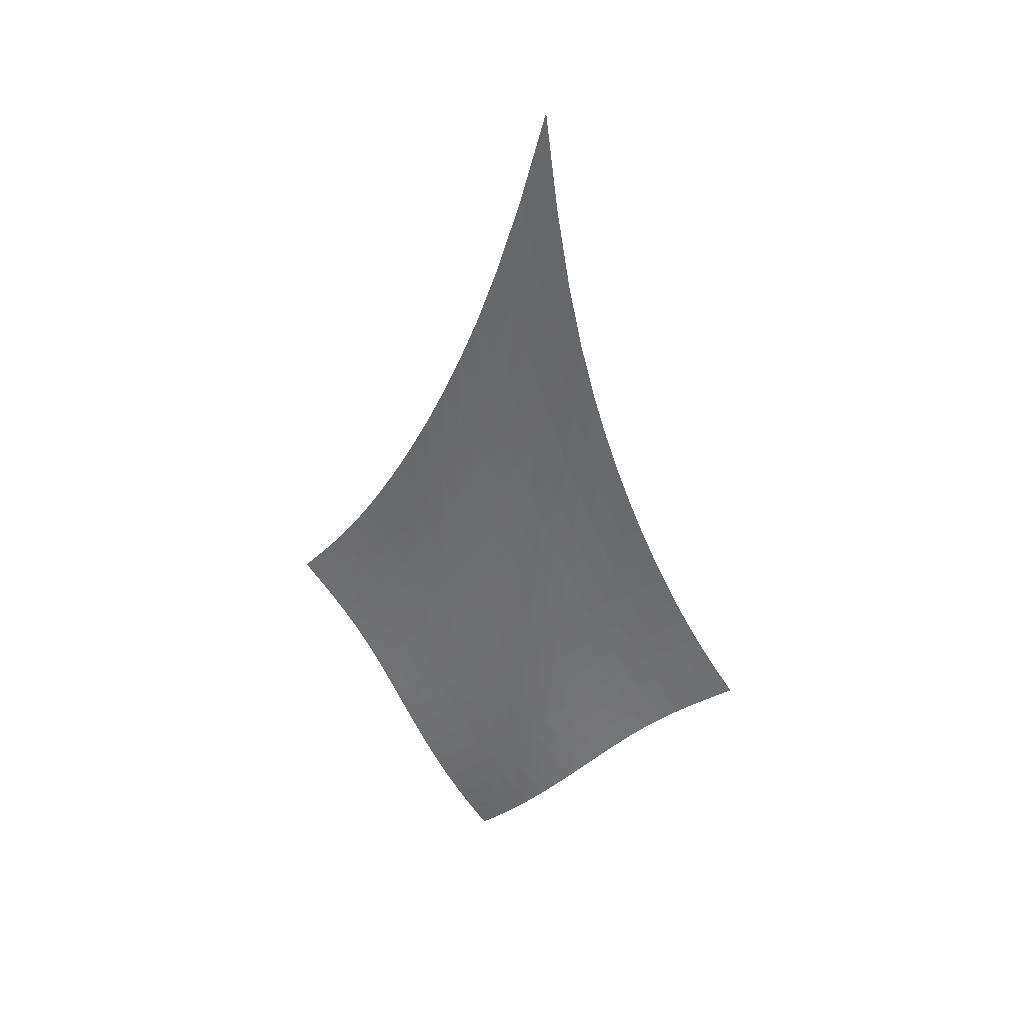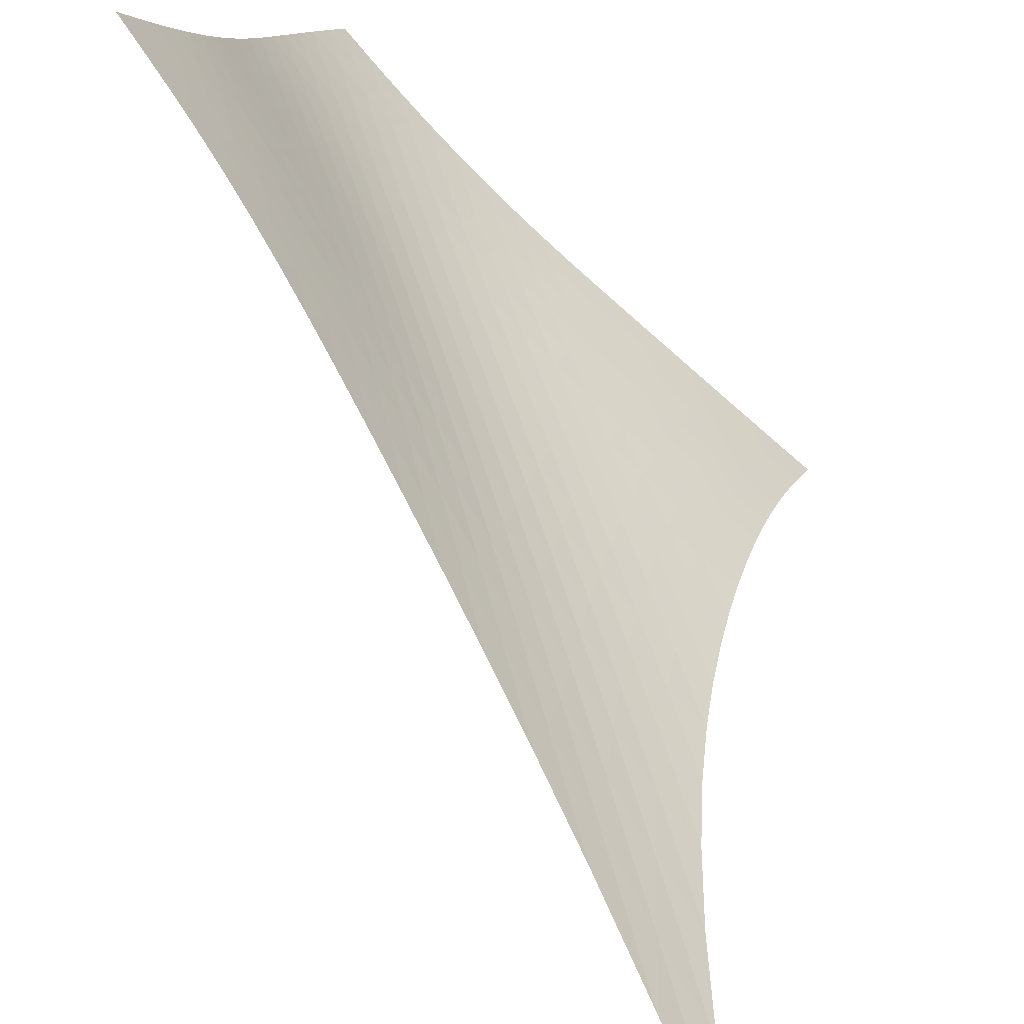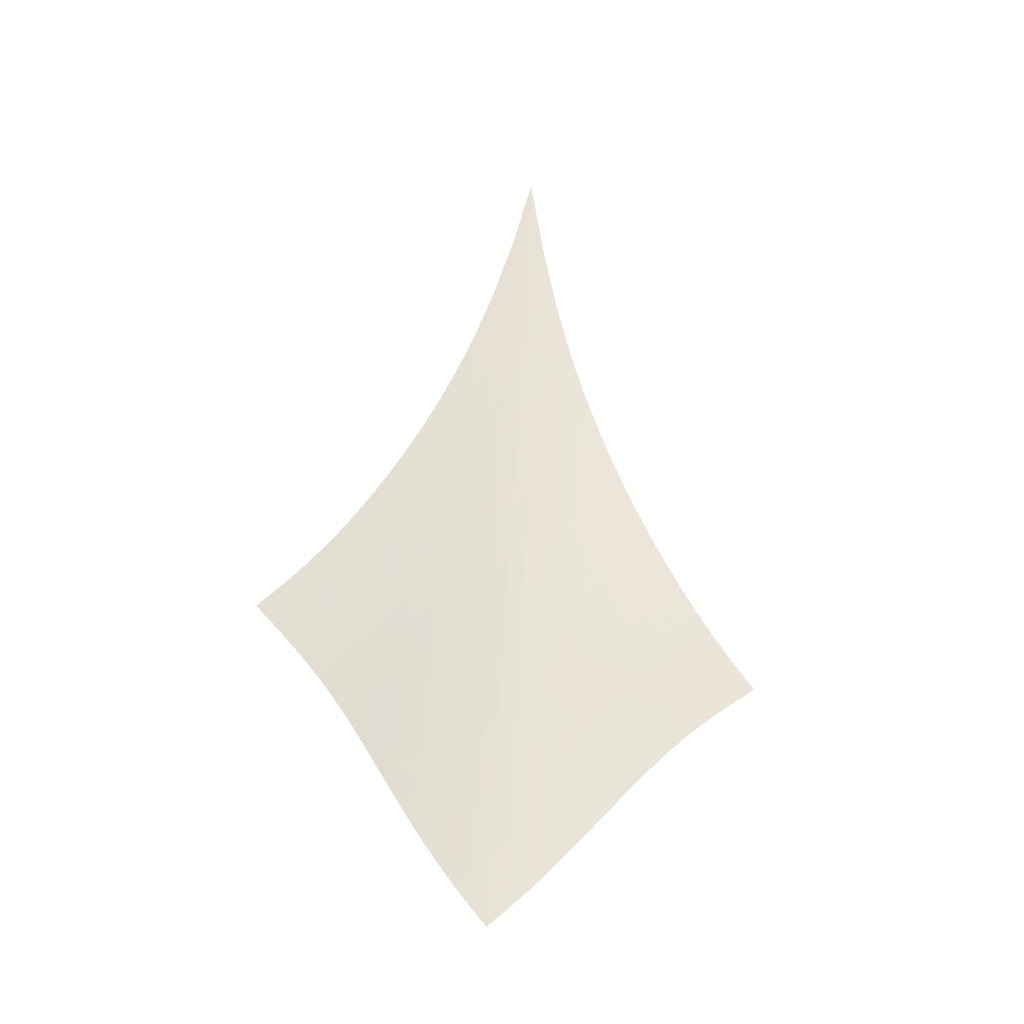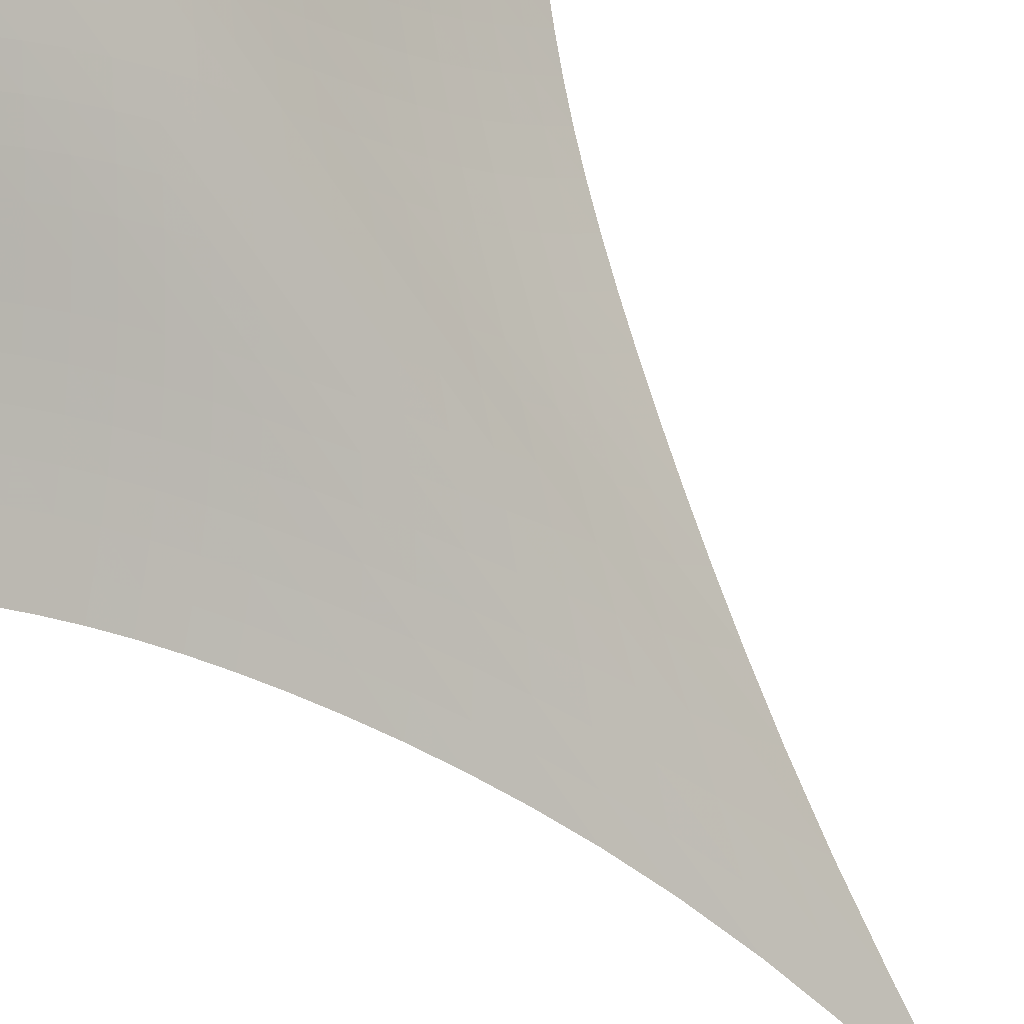
<metadata>
{"format":"obj","ext":"obj","renderer":"f3d","projection":"perspective","resolution":1024,"background":"white","views":[{"elev":45.5,"azim":156.5,"up":"+Y"},{"elev":48.0,"azim":175.6,"up":"+Z"},{"elev":-41.8,"azim":-60.4,"up":"+Y"},{"elev":-72.5,"azim":41.5,"up":"+Z"}]}
</metadata>
<code>
v -6.493 -0.06102 6.493
v 1.93 -21.83 10.71
v -10.71 -21.83 -1.93
v -2.169 -30.9 2.169
v -10.39 -21.18 -1.51
v -10.08 -20.51 -1.087
v -9.772 -19.8 -0.6642
v -9.469 -19.04 -0.2417
v -9.168 -18.21 0.1811
v -8.868 -17.33 0.607
v -8.568 -16.37 1.04
v -8.27 -15.34 1.487
v -7.974 -14.21 1.953
v -7.684 -12.97 2.444
v -7.403 -11.59 2.97
v -7.138 -10.02 3.539
v -6.899 -8.193 4.162
v -6.698 -6.008 4.853
v -6.558 -3.319 5.629
v -5.629 -3.319 6.558
v -4.853 -6.008 6.698
v -4.162 -8.193 6.899
v -3.539 -10.02 7.138
v -2.97 -11.59 7.403
v -2.444 -12.97 7.684
v -1.953 -14.21 7.974
v -1.487 -15.34 8.27
v -1.04 -16.37 8.568
v -0.607 -17.33 8.868
v -0.1811 -18.21 9.168
v 0.2417 -19.04 9.469
v 0.6642 -19.8 9.772
v 1.087 -20.51 10.08
v 1.51 -21.18 10.39
v 1.621 -22.31 10.13
v 1.32 -22.79 9.566
v 1.037 -23.28 9.011
v 0.7751 -23.78 8.466
v 0.5372 -24.31 7.925
v 0.3204 -24.85 7.387
v 0.119 -25.42 6.849
v -0.07504 -26.01 6.311
v -0.2707 -26.61 5.775
v -0.4766 -27.23 5.241
v -0.6999 -27.86 4.71
v -0.9455 -28.48 4.185
v -1.216 -29.11 3.666
v -1.512 -29.72 3.156
v -1.832 -30.32 2.657
v -2.657 -30.32 1.832
v -3.156 -29.72 1.512
v -3.666 -29.11 1.216
v -4.185 -28.48 0.9455
v -4.71 -27.86 0.6999
v -5.241 -27.23 0.4766
v -5.775 -26.61 0.2707
v -6.311 -26.01 0.07504
v -6.849 -25.42 -0.119
v -7.387 -24.85 -0.3204
v -7.925 -24.31 -0.5372
v -8.466 -23.78 -0.7751
v -9.011 -23.28 -1.037
v -9.566 -22.79 -1.32
v -10.13 -22.31 -1.621
v -5.842 -5.259 5.842
v -6.044 -7.293 5.137
v -6.271 -9.119 4.481
v -6.521 -10.74 3.873
v -6.79 -12.19 3.31
v -7.071 -13.5 2.784
v -7.362 -14.7 2.29
v -7.66 -15.8 1.821
v -7.961 -16.83 1.371
v -8.265 -17.78 0.934
v -8.57 -18.67 0.5049
v -8.877 -19.5 0.07887
v -9.186 -20.27 -0.3469
v -9.498 -20.98 -0.7733
v -9.814 -21.66 -1.199
v -5.137 -7.293 6.044
v -5.393 -8.77 5.393
v -5.647 -10.24 4.768
v -5.91 -11.62 4.178
v -6.183 -12.92 3.622
v -6.467 -14.13 3.098
v -6.758 -15.27 2.604
v -7.057 -16.33 2.133
v -7.36 -17.33 1.682
v -7.667 -18.27 1.243
v -7.977 -19.15 0.8129
v -8.289 -19.97 0.3858
v -8.604 -20.74 -0.04117
v -8.922 -21.46 -0.469
v -9.244 -22.14 -0.8963
v -4.481 -9.119 6.271
v -4.768 -10.24 5.647
v -5.041 -11.42 5.041
v -5.313 -12.6 4.461
v -5.589 -13.75 3.91
v -5.873 -14.86 3.387
v -6.164 -15.92 2.891
v -6.462 -16.93 2.419
v -6.767 -17.9 1.967
v -7.076 -18.81 1.528
v -7.389 -19.67 1.098
v -7.706 -20.48 0.6712
v -8.027 -21.25 0.2447
v -8.352 -21.96 -0.183
v -8.681 -22.63 -0.611
v -3.873 -10.74 6.521
v -4.178 -11.62 5.91
v -4.461 -12.6 5.313
v -4.737 -13.62 4.737
v -5.013 -14.64 4.185
v -5.294 -15.65 3.659
v -5.582 -16.63 3.16
v -5.878 -17.59 2.684
v -6.182 -18.51 2.229
v -6.492 -19.39 1.789
v -6.808 -20.23 1.359
v -7.129 -21.03 0.9329
v -7.455 -21.78 0.5074
v -7.787 -22.48 0.08021
v -8.126 -23.15 -0.3481
v -3.31 -12.19 6.79
v -3.622 -12.92 6.183
v -3.91 -13.75 5.589
v -4.185 -14.64 5.013
v -4.457 -15.55 4.457
v -4.732 -16.47 3.925
v -5.015 -17.39 3.419
v -5.306 -18.29 2.937
v -5.607 -19.16 2.476
v -5.916 -20.01 2.032
v -6.233 -20.82 1.599
v -6.557 -21.6 1.173
v -6.888 -22.34 0.7475
v -7.227 -23.03 0.3204
v -7.574 -23.68 -0.1085
v -2.784 -13.5 7.071
v -3.098 -14.13 6.467
v -3.387 -14.86 5.873
v -3.659 -15.65 5.294
v -3.925 -16.47 4.732
v -4.193 -17.32 4.193
v -4.467 -18.17 3.677
v -4.75 -19.01 3.185
v -5.045 -19.84 2.715
v -5.35 -20.66 2.264
v -5.666 -21.44 1.827
v -5.991 -22.2 1.397
v -6.326 -22.92 0.9695
v -6.67 -23.6 0.5411
v -7.025 -24.24 0.1105
v -2.29 -14.7 7.362
v -2.604 -15.27 6.758
v -2.891 -15.92 6.164
v -3.16 -16.63 5.582
v -3.419 -17.39 5.015
v -3.677 -18.17 4.467
v -3.94 -18.96 3.94
v -4.214 -19.76 3.437
v -4.499 -20.55 2.956
v -4.798 -21.33 2.495
v -5.11 -22.09 2.049
v -5.434 -22.82 1.613
v -5.769 -23.52 1.181
v -6.118 -24.19 0.7488
v -6.479 -24.82 0.3151
v -1.821 -15.8 7.66
v -2.133 -16.33 7.057
v -2.419 -16.93 6.462
v -2.684 -17.59 5.878
v -2.937 -18.29 5.306
v -3.185 -19.01 4.75
v -3.437 -19.76 4.214
v -3.698 -20.51 3.698
v -3.973 -21.26 3.205
v -4.263 -22.01 2.732
v -4.568 -22.75 2.275
v -4.887 -23.46 1.83
v -5.222 -24.15 1.39
v -5.571 -24.8 0.9523
v -5.935 -25.42 0.5136
v -1.371 -16.83 7.961
v -1.682 -17.33 7.36
v -1.967 -17.9 6.767
v -2.229 -18.51 6.182
v -2.476 -19.16 5.607
v -2.715 -19.84 5.045
v -2.956 -20.55 4.499
v -3.205 -21.26 3.973
v -3.467 -21.99 3.467
v -3.745 -22.71 2.981
v -4.041 -23.42 2.511
v -4.354 -24.11 2.055
v -4.684 -24.78 1.606
v -5.032 -25.42 1.16
v -5.396 -26.03 0.7149
v -0.934 -17.78 8.265
v -1.243 -18.27 7.667
v -1.528 -18.81 7.076
v -1.789 -19.39 6.492
v -2.032 -20.01 5.916
v -2.264 -20.66 5.35
v -2.495 -21.33 4.798
v -2.732 -22.01 4.263
v -2.981 -22.71 3.745
v -3.247 -23.4 3.247
v -3.531 -24.09 2.764
v -3.835 -24.77 2.295
v -4.158 -25.42 1.836
v -4.501 -26.05 1.38
v -4.863 -26.65 0.9275
v -0.5049 -18.67 8.57
v -0.8129 -19.15 7.977
v -1.098 -19.67 7.389
v -1.359 -20.23 6.808
v -1.599 -20.82 6.233
v -1.827 -21.44 5.666
v -2.049 -22.09 5.11
v -2.275 -22.75 4.568
v -2.511 -23.42 4.041
v -2.764 -24.09 3.531
v -3.037 -24.76 3.037
v -3.33 -25.42 2.556
v -3.645 -26.07 2.084
v -3.981 -26.69 1.619
v -4.337 -27.28 1.158
v -0.07887 -19.5 8.877
v -0.3858 -19.97 8.289
v -0.6712 -20.48 7.706
v -0.9329 -21.03 7.129
v -1.173 -21.6 6.557
v -1.397 -22.2 5.991
v -1.613 -22.82 5.434
v -1.83 -23.46 4.887
v -2.055 -24.11 4.354
v -2.295 -24.77 3.835
v -2.556 -25.42 3.33
v -2.838 -26.07 2.838
v -3.142 -26.71 2.355
v -3.47 -27.32 1.88
v -3.819 -27.91 1.411
v 0.3469 -20.27 9.186
v 0.04117 -20.74 8.604
v -0.2447 -21.25 8.027
v -0.5074 -21.78 7.455
v -0.7475 -22.34 6.888
v -0.9695 -22.92 6.326
v -1.181 -23.52 5.769
v -1.39 -24.15 5.222
v -1.606 -24.78 4.684
v -1.836 -25.42 4.158
v -2.084 -26.07 3.645
v -2.355 -26.71 3.142
v -2.65 -27.34 2.65
v -2.968 -27.95 2.166
v -3.308 -28.54 1.688
v 0.7733 -20.98 9.498
v 0.469 -21.46 8.922
v 0.183 -21.96 8.352
v -0.08021 -22.48 7.787
v -0.3204 -23.03 7.227
v -0.5411 -23.6 6.67
v -0.7488 -24.19 6.118
v -0.9523 -24.8 5.571
v -1.16 -25.42 5.032
v -1.38 -26.05 4.501
v -1.619 -26.69 3.981
v -1.88 -27.32 3.47
v -2.166 -27.95 2.968
v -2.475 -28.56 2.475
v -2.807 -29.15 1.99
v 1.199 -21.66 9.814
v 0.8963 -22.14 9.244
v 0.611 -22.63 8.681
v 0.3481 -23.15 8.126
v 0.1085 -23.68 7.574
v -0.1105 -24.24 7.025
v -0.3151 -24.82 6.479
v -0.5136 -25.42 5.935
v -0.7149 -26.03 5.396
v -0.9275 -26.65 4.863
v -1.158 -27.28 4.337
v -1.411 -27.91 3.819
v -1.688 -28.54 3.308
v -1.99 -29.15 2.807
v -2.315 -29.74 2.315
f 289 49 4
f 289 4 50
f 5 79 64
f 5 64 3
f 79 94 63
f 79 63 64
f 94 109 62
f 94 62 63
f 109 124 61
f 109 61 62
f 124 139 60
f 124 60 61
f 139 154 59
f 139 59 60
f 154 169 58
f 154 58 59
f 169 184 57
f 169 57 58
f 184 199 56
f 184 56 57
f 199 214 55
f 199 55 56
f 214 229 54
f 214 54 55
f 229 244 53
f 229 53 54
f 244 259 52
f 244 52 53
f 259 274 51
f 259 51 52
f 274 289 50
f 274 50 51
f 1 20 65
f 1 65 19
f 19 65 66
f 19 66 18
f 18 66 67
f 18 67 17
f 17 67 68
f 17 68 16
f 16 68 69
f 16 69 15
f 15 69 70
f 15 70 14
f 14 70 71
f 14 71 13
f 13 71 72
f 13 72 12
f 12 72 73
f 12 73 11
f 11 73 74
f 11 74 10
f 10 74 75
f 10 75 9
f 9 75 76
f 9 76 8
f 8 76 77
f 8 77 7
f 7 77 78
f 7 78 6
f 6 78 79
f 6 79 5
f 20 21 80
f 20 80 65
f 65 80 81
f 65 81 66
f 66 81 82
f 66 82 67
f 67 82 83
f 67 83 68
f 68 83 84
f 68 84 69
f 69 84 85
f 69 85 70
f 70 85 86
f 70 86 71
f 71 86 87
f 71 87 72
f 72 87 88
f 72 88 73
f 73 88 89
f 73 89 74
f 74 89 90
f 74 90 75
f 75 90 91
f 75 91 76
f 76 91 92
f 76 92 77
f 77 92 93
f 77 93 78
f 78 93 94
f 78 94 79
f 21 22 95
f 21 95 80
f 80 95 96
f 80 96 81
f 81 96 97
f 81 97 82
f 82 97 98
f 82 98 83
f 83 98 99
f 83 99 84
f 84 99 100
f 84 100 85
f 85 100 101
f 85 101 86
f 86 101 102
f 86 102 87
f 87 102 103
f 87 103 88
f 88 103 104
f 88 104 89
f 89 104 105
f 89 105 90
f 90 105 106
f 90 106 91
f 91 106 107
f 91 107 92
f 92 107 108
f 92 108 93
f 93 108 109
f 93 109 94
f 22 23 110
f 22 110 95
f 95 110 111
f 95 111 96
f 96 111 112
f 96 112 97
f 97 112 113
f 97 113 98
f 98 113 114
f 98 114 99
f 99 114 115
f 99 115 100
f 100 115 116
f 100 116 101
f 101 116 117
f 101 117 102
f 102 117 118
f 102 118 103
f 103 118 119
f 103 119 104
f 104 119 120
f 104 120 105
f 105 120 121
f 105 121 106
f 106 121 122
f 106 122 107
f 107 122 123
f 107 123 108
f 108 123 124
f 108 124 109
f 23 24 125
f 23 125 110
f 110 125 126
f 110 126 111
f 111 126 127
f 111 127 112
f 112 127 128
f 112 128 113
f 113 128 129
f 113 129 114
f 114 129 130
f 114 130 115
f 115 130 131
f 115 131 116
f 116 131 132
f 116 132 117
f 117 132 133
f 117 133 118
f 118 133 134
f 118 134 119
f 119 134 135
f 119 135 120
f 120 135 136
f 120 136 121
f 121 136 137
f 121 137 122
f 122 137 138
f 122 138 123
f 123 138 139
f 123 139 124
f 24 25 140
f 24 140 125
f 125 140 141
f 125 141 126
f 126 141 142
f 126 142 127
f 127 142 143
f 127 143 128
f 128 143 144
f 128 144 129
f 129 144 145
f 129 145 130
f 130 145 146
f 130 146 131
f 131 146 147
f 131 147 132
f 132 147 148
f 132 148 133
f 133 148 149
f 133 149 134
f 134 149 150
f 134 150 135
f 135 150 151
f 135 151 136
f 136 151 152
f 136 152 137
f 137 152 153
f 137 153 138
f 138 153 154
f 138 154 139
f 25 26 155
f 25 155 140
f 140 155 156
f 140 156 141
f 141 156 157
f 141 157 142
f 142 157 158
f 142 158 143
f 143 158 159
f 143 159 144
f 144 159 160
f 144 160 145
f 145 160 161
f 145 161 146
f 146 161 162
f 146 162 147
f 147 162 163
f 147 163 148
f 148 163 164
f 148 164 149
f 149 164 165
f 149 165 150
f 150 165 166
f 150 166 151
f 151 166 167
f 151 167 152
f 152 167 168
f 152 168 153
f 153 168 169
f 153 169 154
f 26 27 170
f 26 170 155
f 155 170 171
f 155 171 156
f 156 171 172
f 156 172 157
f 157 172 173
f 157 173 158
f 158 173 174
f 158 174 159
f 159 174 175
f 159 175 160
f 160 175 176
f 160 176 161
f 161 176 177
f 161 177 162
f 162 177 178
f 162 178 163
f 163 178 179
f 163 179 164
f 164 179 180
f 164 180 165
f 165 180 181
f 165 181 166
f 166 181 182
f 166 182 167
f 167 182 183
f 167 183 168
f 168 183 184
f 168 184 169
f 27 28 185
f 27 185 170
f 170 185 186
f 170 186 171
f 171 186 187
f 171 187 172
f 172 187 188
f 172 188 173
f 173 188 189
f 173 189 174
f 174 189 190
f 174 190 175
f 175 190 191
f 175 191 176
f 176 191 192
f 176 192 177
f 177 192 193
f 177 193 178
f 178 193 194
f 178 194 179
f 179 194 195
f 179 195 180
f 180 195 196
f 180 196 181
f 181 196 197
f 181 197 182
f 182 197 198
f 182 198 183
f 183 198 199
f 183 199 184
f 28 29 200
f 28 200 185
f 185 200 201
f 185 201 186
f 186 201 202
f 186 202 187
f 187 202 203
f 187 203 188
f 188 203 204
f 188 204 189
f 189 204 205
f 189 205 190
f 190 205 206
f 190 206 191
f 191 206 207
f 191 207 192
f 192 207 208
f 192 208 193
f 193 208 209
f 193 209 194
f 194 209 210
f 194 210 195
f 195 210 211
f 195 211 196
f 196 211 212
f 196 212 197
f 197 212 213
f 197 213 198
f 198 213 214
f 198 214 199
f 29 30 215
f 29 215 200
f 200 215 216
f 200 216 201
f 201 216 217
f 201 217 202
f 202 217 218
f 202 218 203
f 203 218 219
f 203 219 204
f 204 219 220
f 204 220 205
f 205 220 221
f 205 221 206
f 206 221 222
f 206 222 207
f 207 222 223
f 207 223 208
f 208 223 224
f 208 224 209
f 209 224 225
f 209 225 210
f 210 225 226
f 210 226 211
f 211 226 227
f 211 227 212
f 212 227 228
f 212 228 213
f 213 228 229
f 213 229 214
f 30 31 230
f 30 230 215
f 215 230 231
f 215 231 216
f 216 231 232
f 216 232 217
f 217 232 233
f 217 233 218
f 218 233 234
f 218 234 219
f 219 234 235
f 219 235 220
f 220 235 236
f 220 236 221
f 221 236 237
f 221 237 222
f 222 237 238
f 222 238 223
f 223 238 239
f 223 239 224
f 224 239 240
f 224 240 225
f 225 240 241
f 225 241 226
f 226 241 242
f 226 242 227
f 227 242 243
f 227 243 228
f 228 243 244
f 228 244 229
f 31 32 245
f 31 245 230
f 230 245 246
f 230 246 231
f 231 246 247
f 231 247 232
f 232 247 248
f 232 248 233
f 233 248 249
f 233 249 234
f 234 249 250
f 234 250 235
f 235 250 251
f 235 251 236
f 236 251 252
f 236 252 237
f 237 252 253
f 237 253 238
f 238 253 254
f 238 254 239
f 239 254 255
f 239 255 240
f 240 255 256
f 240 256 241
f 241 256 257
f 241 257 242
f 242 257 258
f 242 258 243
f 243 258 259
f 243 259 244
f 32 33 260
f 32 260 245
f 245 260 261
f 245 261 246
f 246 261 262
f 246 262 247
f 247 262 263
f 247 263 248
f 248 263 264
f 248 264 249
f 249 264 265
f 249 265 250
f 250 265 266
f 250 266 251
f 251 266 267
f 251 267 252
f 252 267 268
f 252 268 253
f 253 268 269
f 253 269 254
f 254 269 270
f 254 270 255
f 255 270 271
f 255 271 256
f 256 271 272
f 256 272 257
f 257 272 273
f 257 273 258
f 258 273 274
f 258 274 259
f 33 34 275
f 33 275 260
f 260 275 276
f 260 276 261
f 261 276 277
f 261 277 262
f 262 277 278
f 262 278 263
f 263 278 279
f 263 279 264
f 264 279 280
f 264 280 265
f 265 280 281
f 265 281 266
f 266 281 282
f 266 282 267
f 267 282 283
f 267 283 268
f 268 283 284
f 268 284 269
f 269 284 285
f 269 285 270
f 270 285 286
f 270 286 271
f 271 286 287
f 271 287 272
f 272 287 288
f 272 288 273
f 273 288 289
f 273 289 274
f 34 2 35
f 34 35 275
f 275 35 36
f 275 36 276
f 276 36 37
f 276 37 277
f 277 37 38
f 277 38 278
f 278 38 39
f 278 39 279
f 279 39 40
f 279 40 280
f 280 40 41
f 280 41 281
f 281 41 42
f 281 42 282
f 282 42 43
f 282 43 283
f 283 43 44
f 283 44 284
f 284 44 45
f 284 45 285
f 285 45 46
f 285 46 286
f 286 46 47
f 286 47 287
f 287 47 48
f 287 48 288
f 288 48 49
f 288 49 289

</code>
